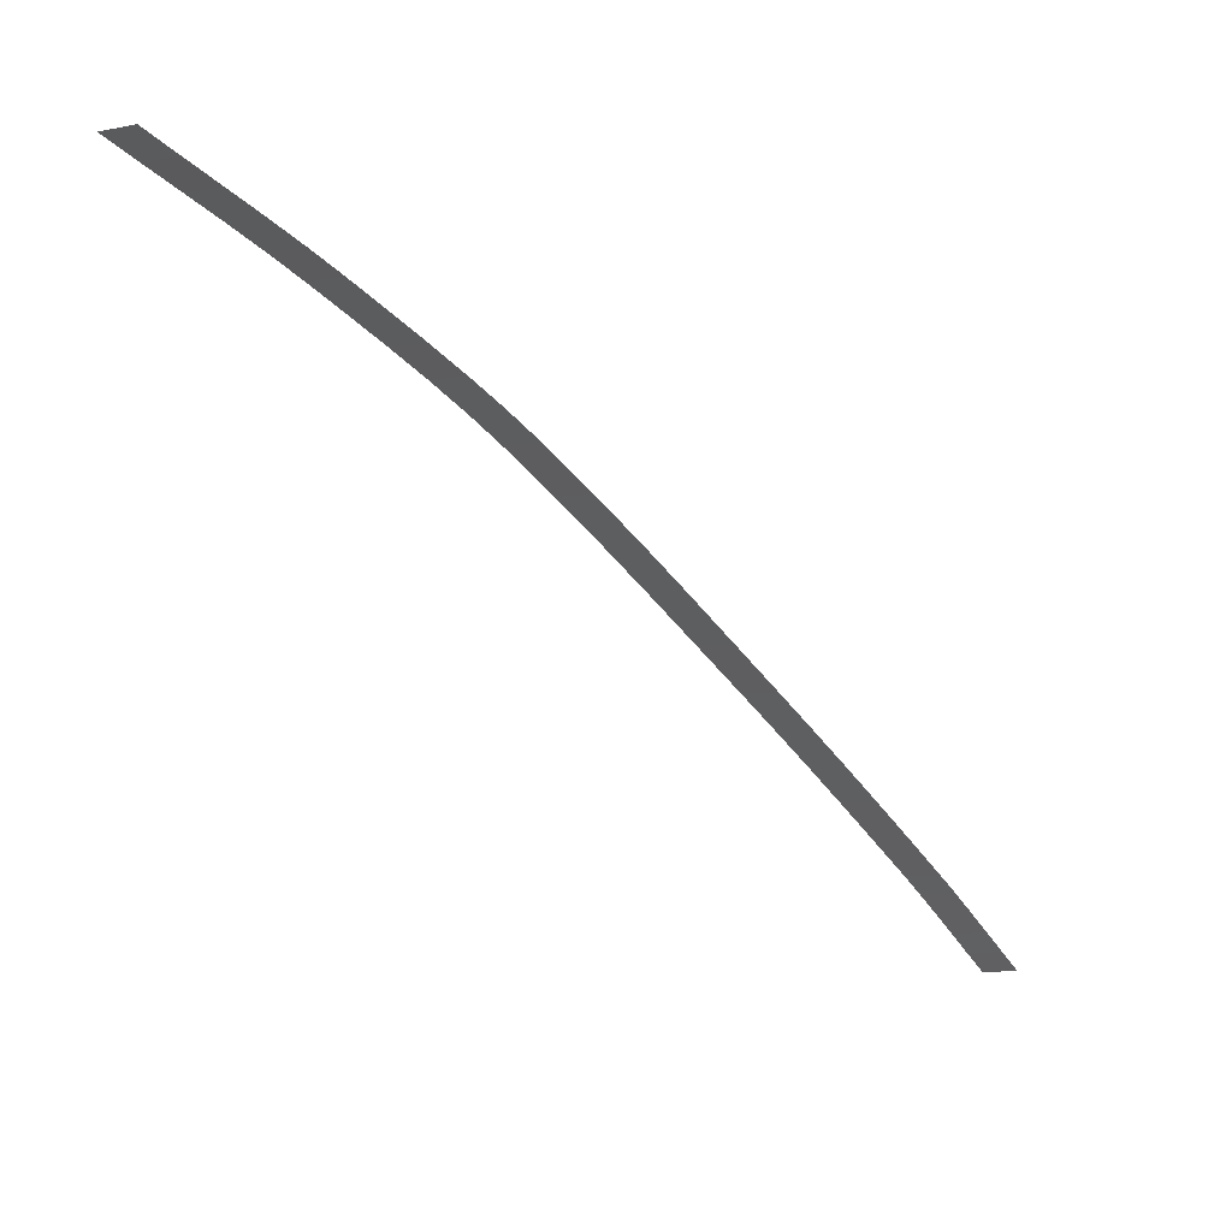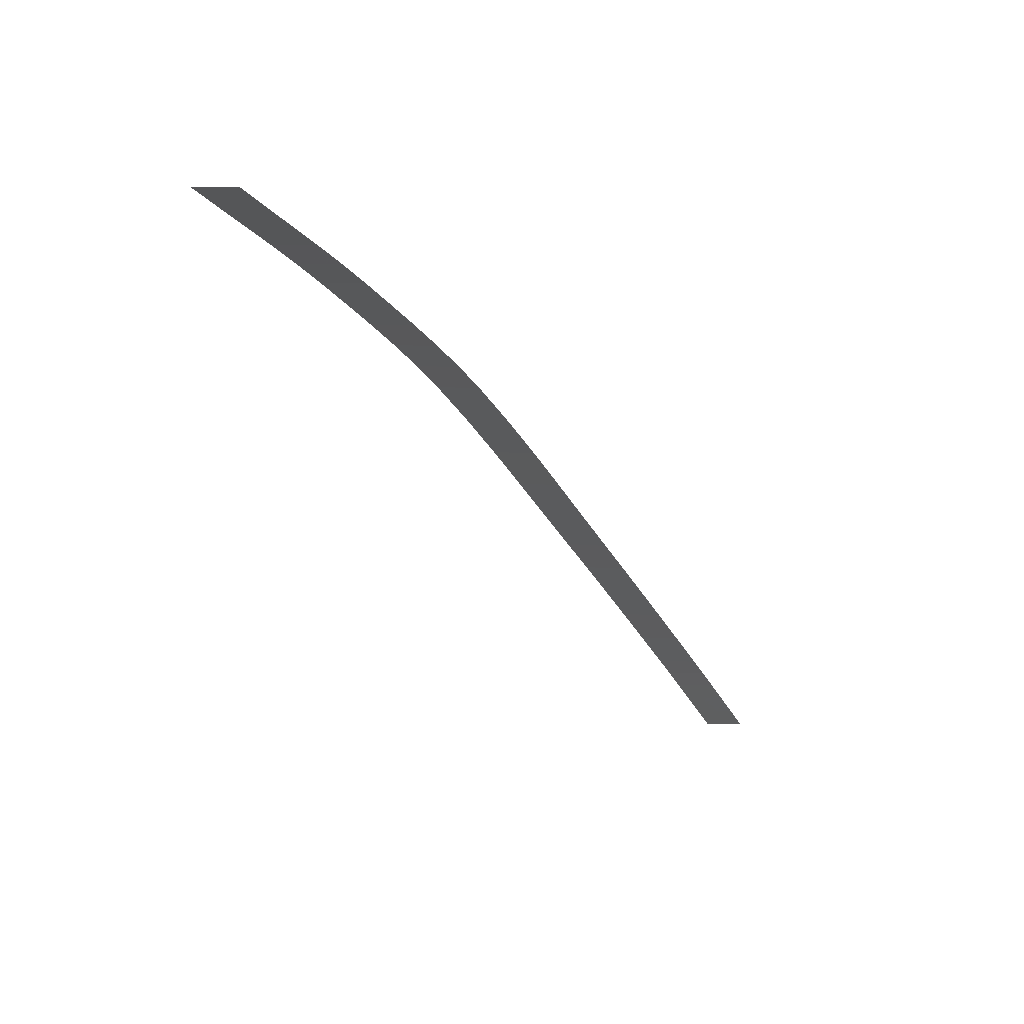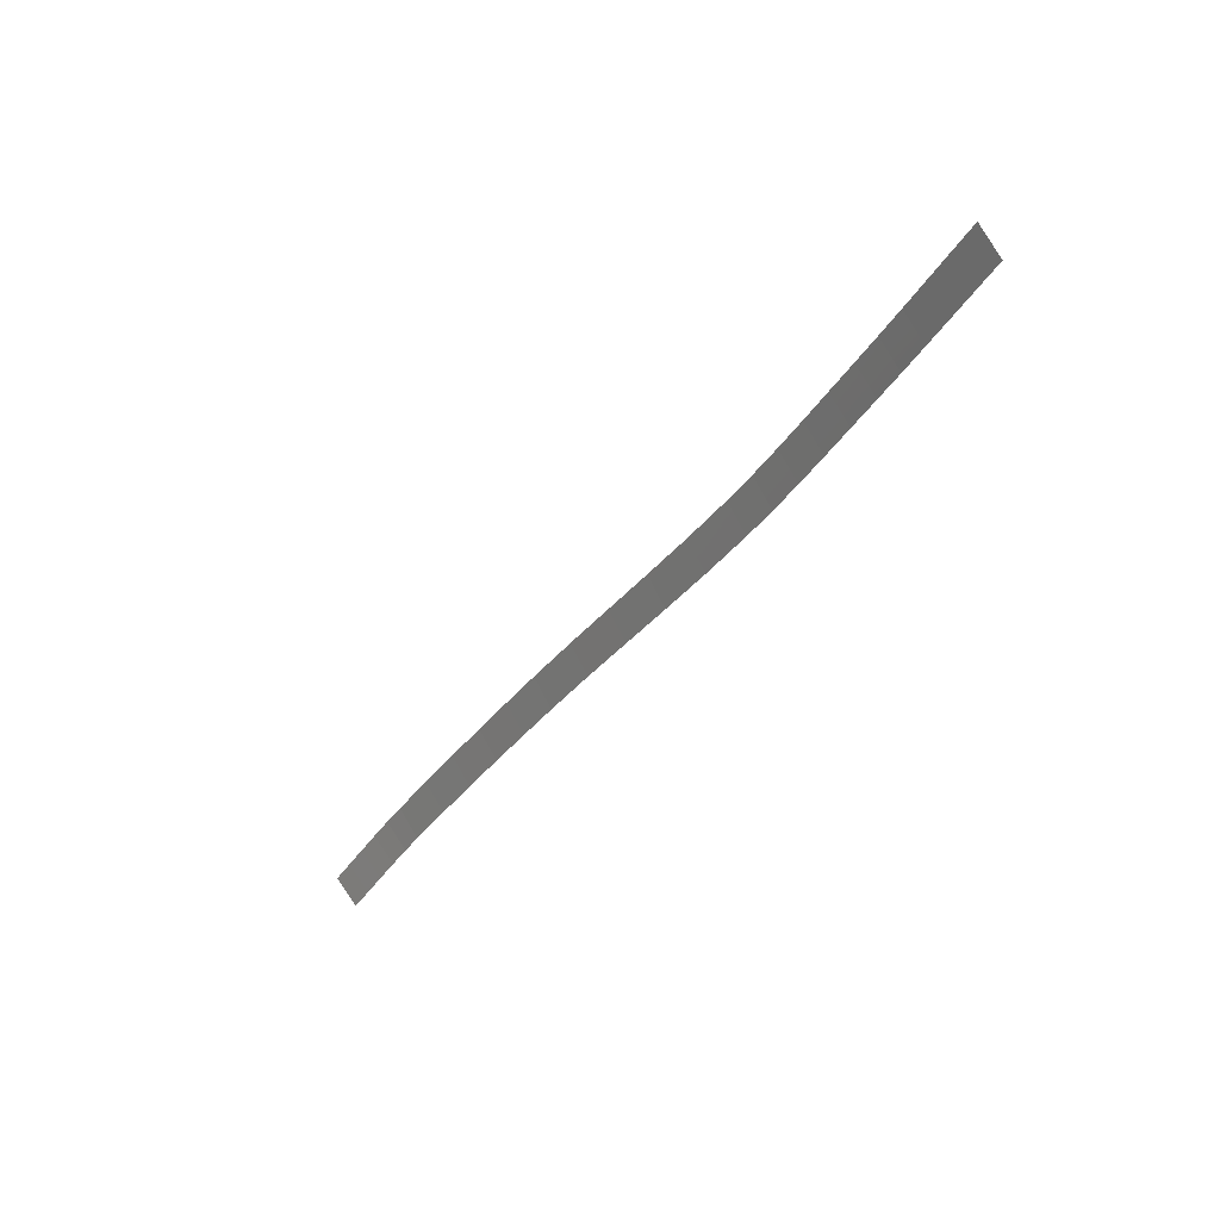
<metadata>
{"format":"stl","ext":"stl","renderer":"f3d","projection":"perspective","resolution":1024,"background":"white","views":[{"elev":3.8,"azim":-133.5,"up":"+Z"},{"elev":13.2,"azim":-150.0,"up":"+Z"},{"elev":64.7,"azim":-113.9,"up":"+Y"}]}
</metadata>
<code>
# stl→obj: 54 verts, 104 faces
v -12.22 -72.76 244.2
v -10.25 -72.85 243.8
v -11.24 -72.81 244
v -10.73 -28.11 276.6
v -12.72 -28.26 276.7
v -11.73 -28.19 276.6
v -10.34 -36.59 272.1
v -12.4 -35.07 273.2
v -10.41 -34.92 273.1
v -10.49 -33.22 274
v -12.48 -33.37 274.1
v -12.33 -36.73 272.3
v -12.13 -44.02 267.9
v -12.19 -42.21 269
v -10.14 -43.86 267.8
v -10.19 -42.08 268.9
v -10.07 -45.6 266.6
v -11.45 -69.58 247.8
v -11.34 -68.76 248.6
v -9.472 -69.63 247.5
v -9.645 -70.48 246.5
v -11.61 -70.38 246.9
v -9.358 -68.74 248.3
v -11.45 -53.86 260.9
v -9.679 -50.99 262.8
v -11.67 -51.18 262.9
v -9.232 -66.84 250.1
v -11.22 -66.89 250.3
v -9.15 -64.91 251.8
v -11.14 -64.97 252
v -9.109 -62.94 253.5
v -11.1 -63.03 253.6
v -9.111 -60.94 255.1
v -11.1 -61.06 255.3
v -9.152 -58.94 256.7
v -11.14 -59.08 256.9
v -9.275 -56.32 258.8
v -11.27 -56.49 258.9
v -9.463 -53.67 260.8
v -9.892 -48.3 264.7
v -11.88 -48.49 264.8
v -12.06 -45.78 266.7
v -9.848 -71.27 245.6
v -11.82 -71.18 246
v -10.24 -40.26 270
v -12.23 -40.39 270.1
v -12.27 -38.56 271.2
v -10.28 -38.42 271.1
v -12.03 -71.96 245.1
v -10.06 -72.06 244.7
v -10.57 -31.51 274.8
v -12.56 -31.66 274.9
v -10.65 -29.8 275.7
v -12.64 -29.95 275.8
f 1 2 3
f 4 5 6
f 7 8 9
f 8 10 11
f 12 8 7
f 2 1 3
f 7 9 12
f 13 14 15
f 15 16 13
f 15 14 16
f 17 13 15
f 13 16 14
f 18 19 20
f 21 20 22
f 22 20 18
f 22 18 21
f 21 18 20
f 20 23 18
f 24 25 26
f 12 9 8
f 20 19 23
f 23 27 19
f 19 27 28
f 19 28 23
f 18 23 19
f 23 28 27
f 27 29 28
f 28 29 30
f 28 30 27
f 27 30 29
f 29 31 30
f 30 31 32
f 30 32 29
f 29 32 31
f 31 33 32
f 32 33 34
f 32 34 31
f 31 34 33
f 33 35 34
f 34 35 36
f 34 36 33
f 33 36 35
f 35 37 36
f 36 37 38
f 36 38 35
f 35 38 37
f 37 39 38
f 38 39 24
f 38 24 37
f 37 24 39
f 39 25 24
f 9 10 8
f 39 26 25
f 25 40 26
f 26 40 41
f 26 41 25
f 25 41 40
f 42 13 17
f 24 26 39
f 41 42 40
f 40 42 17
f 17 15 42
f 42 15 13
f 5 4 6
f 43 21 44
f 44 21 22
f 42 41 17
f 17 41 40
f 16 45 14
f 14 45 46
f 45 16 46
f 46 16 14
f 47 46 48
f 48 46 45
f 48 45 47
f 47 45 46
f 47 12 48
f 48 12 7
f 49 44 50
f 50 44 43
f 44 49 43
f 43 49 50
f 44 22 43
f 43 22 21
f 8 11 9
f 9 11 10
f 10 51 11
f 11 51 52
f 51 10 52
f 52 10 11
f 51 53 52
f 52 53 54
f 52 54 51
f 51 54 53
f 48 7 47
f 47 7 12
f 54 5 53
f 53 5 4
f 1 49 2
f 2 49 50
f 53 4 54
f 54 4 5
f 2 50 1
f 1 50 49

</code>
